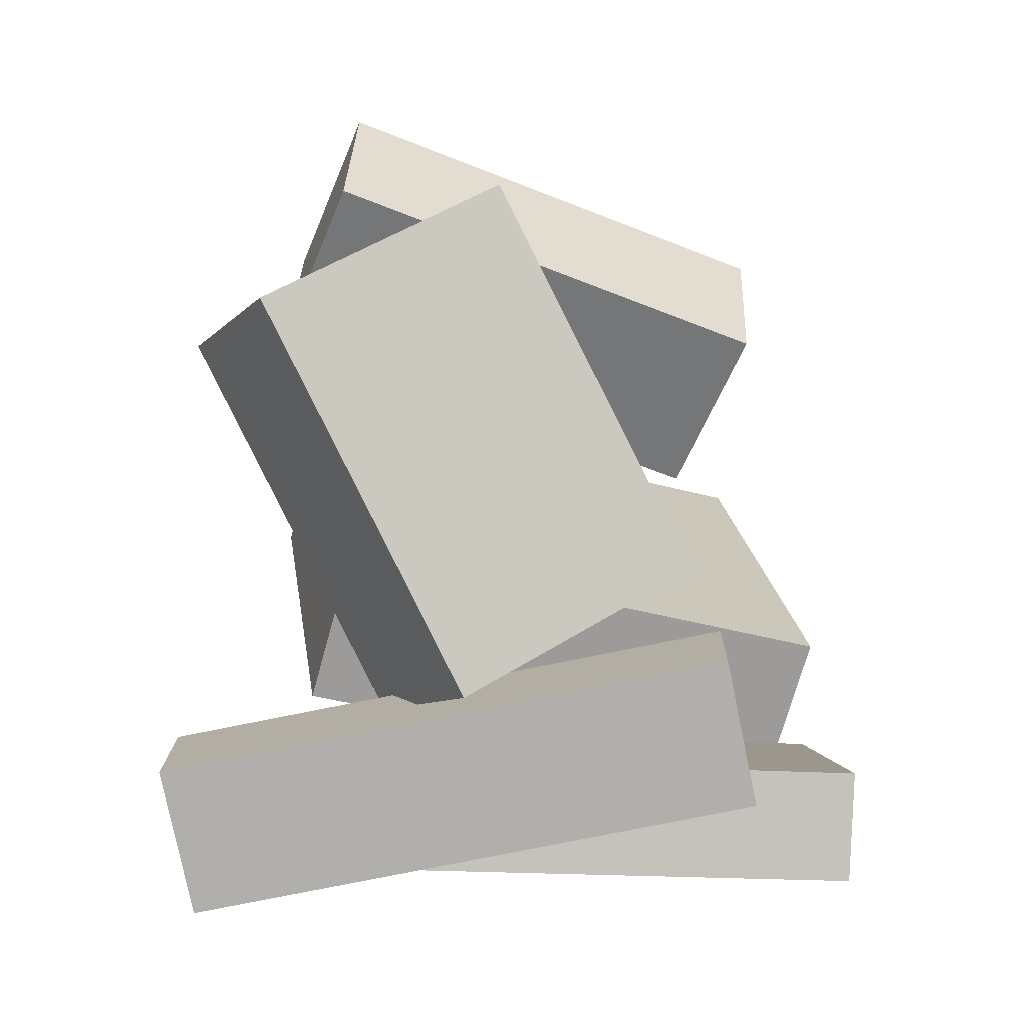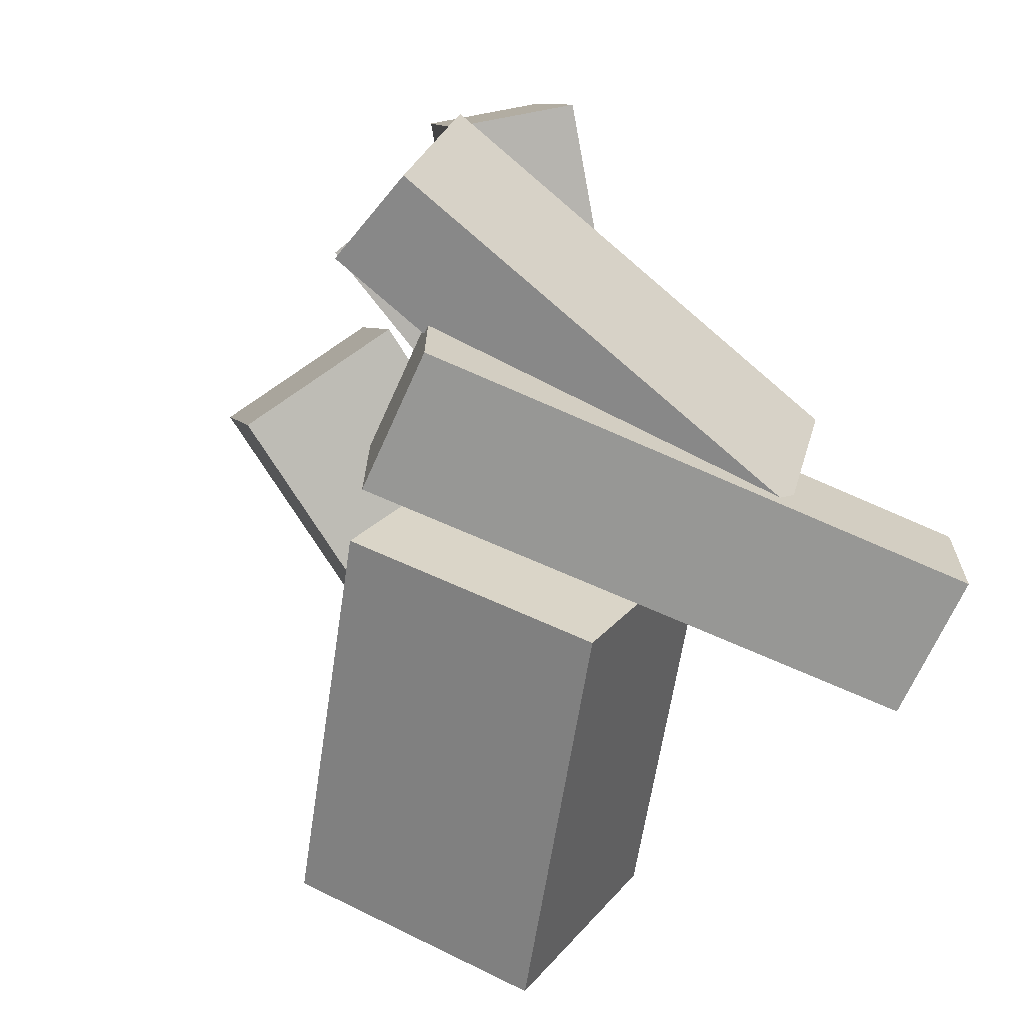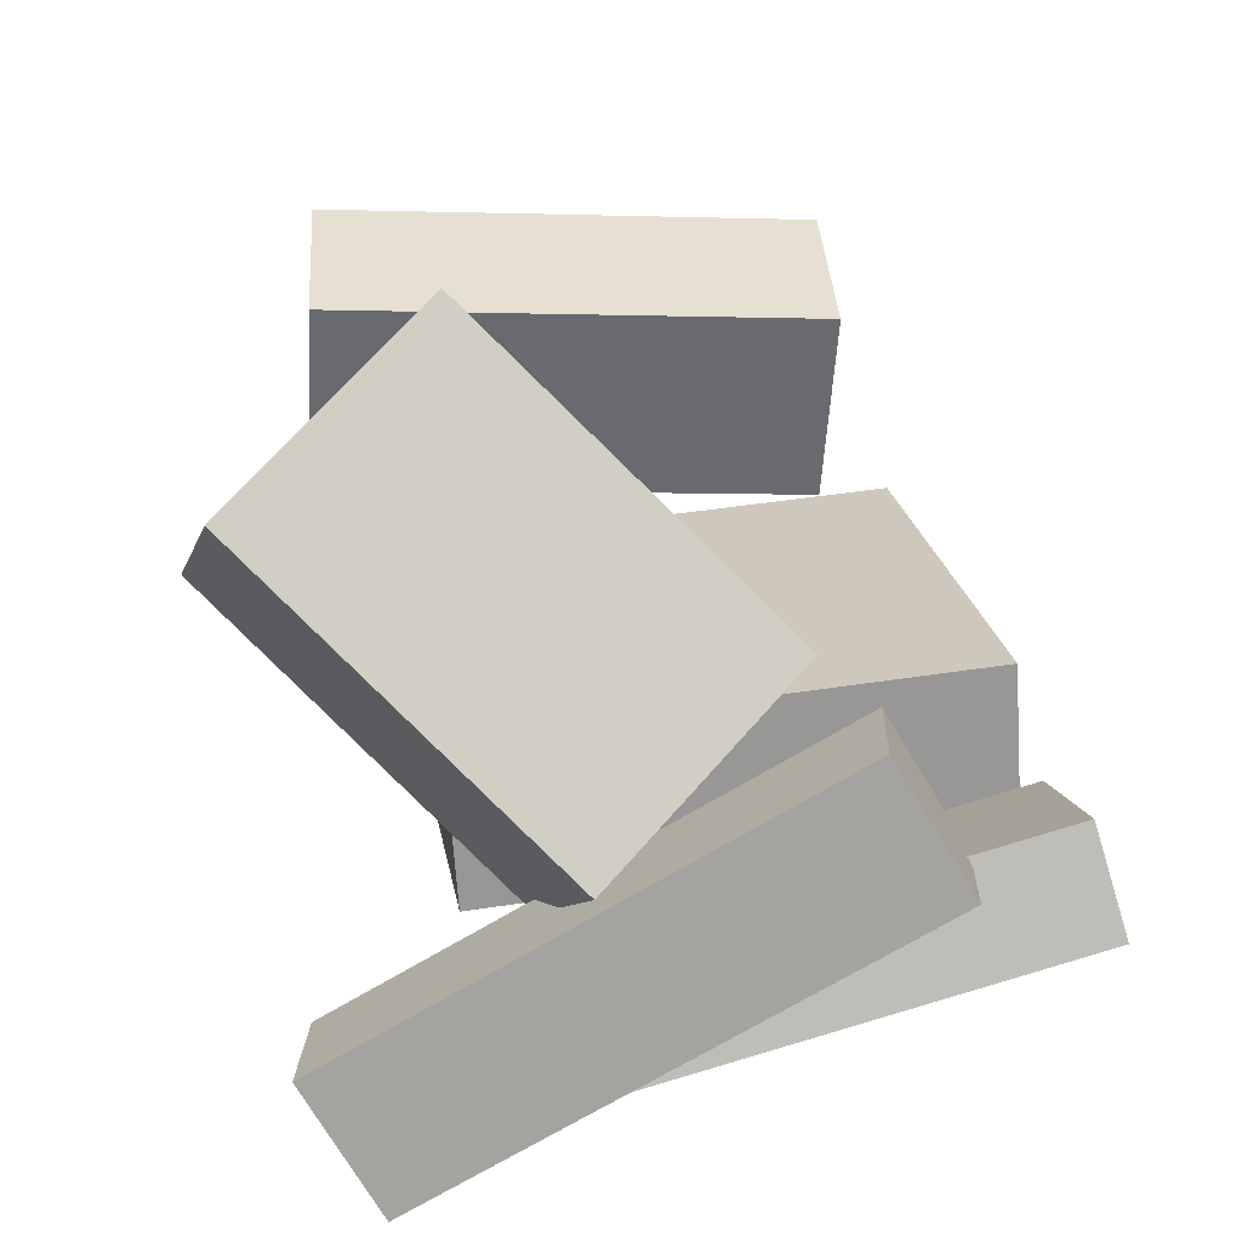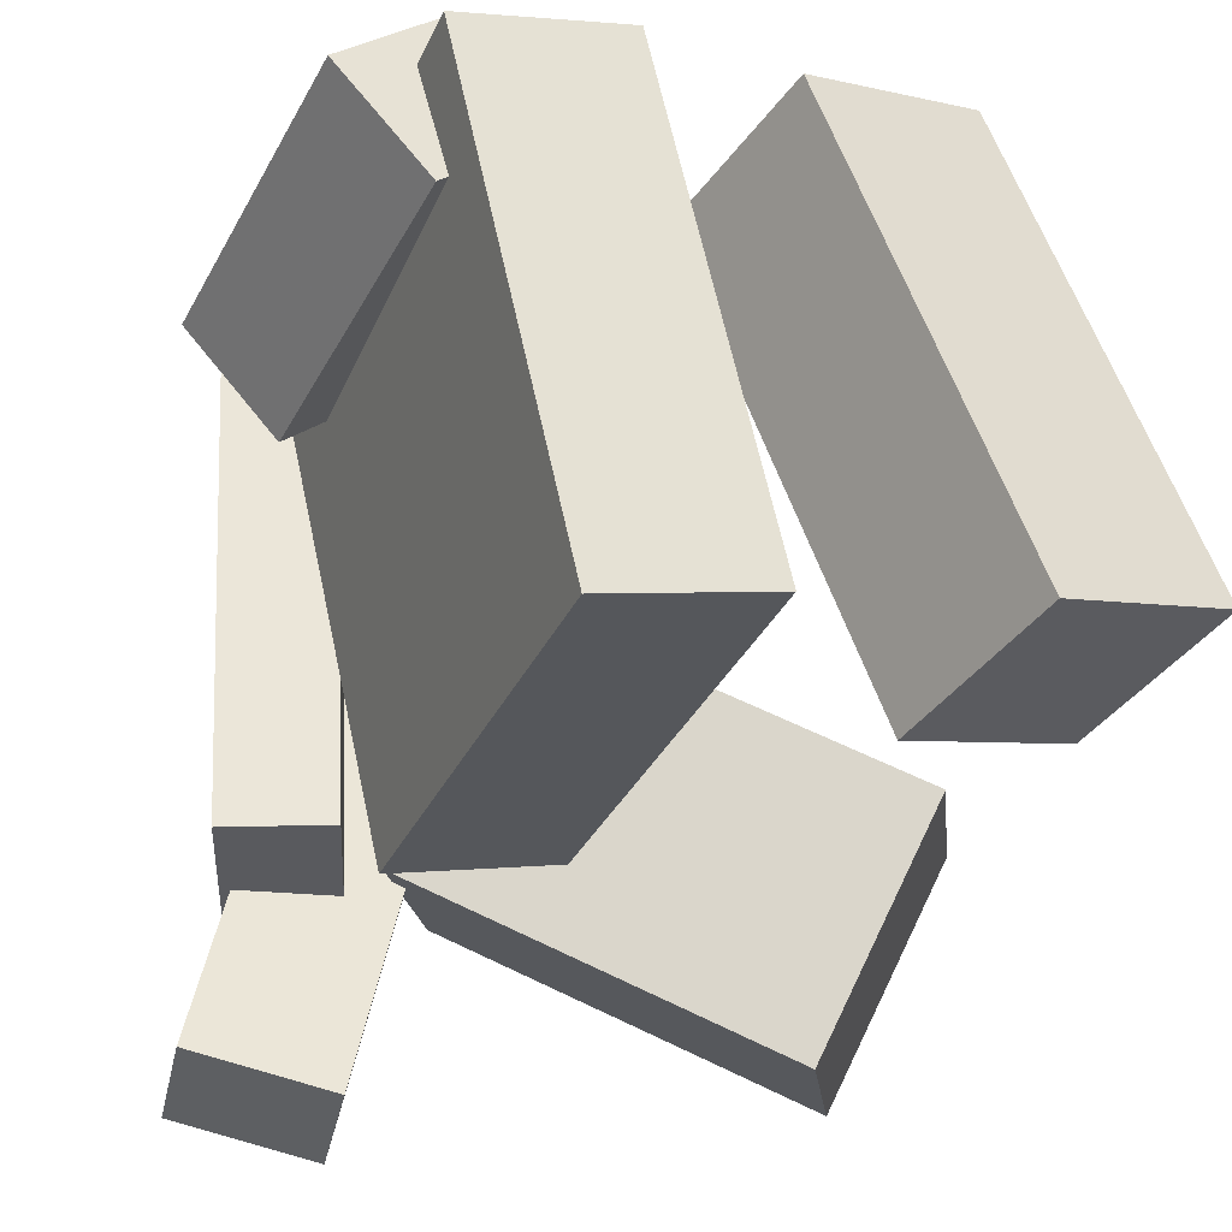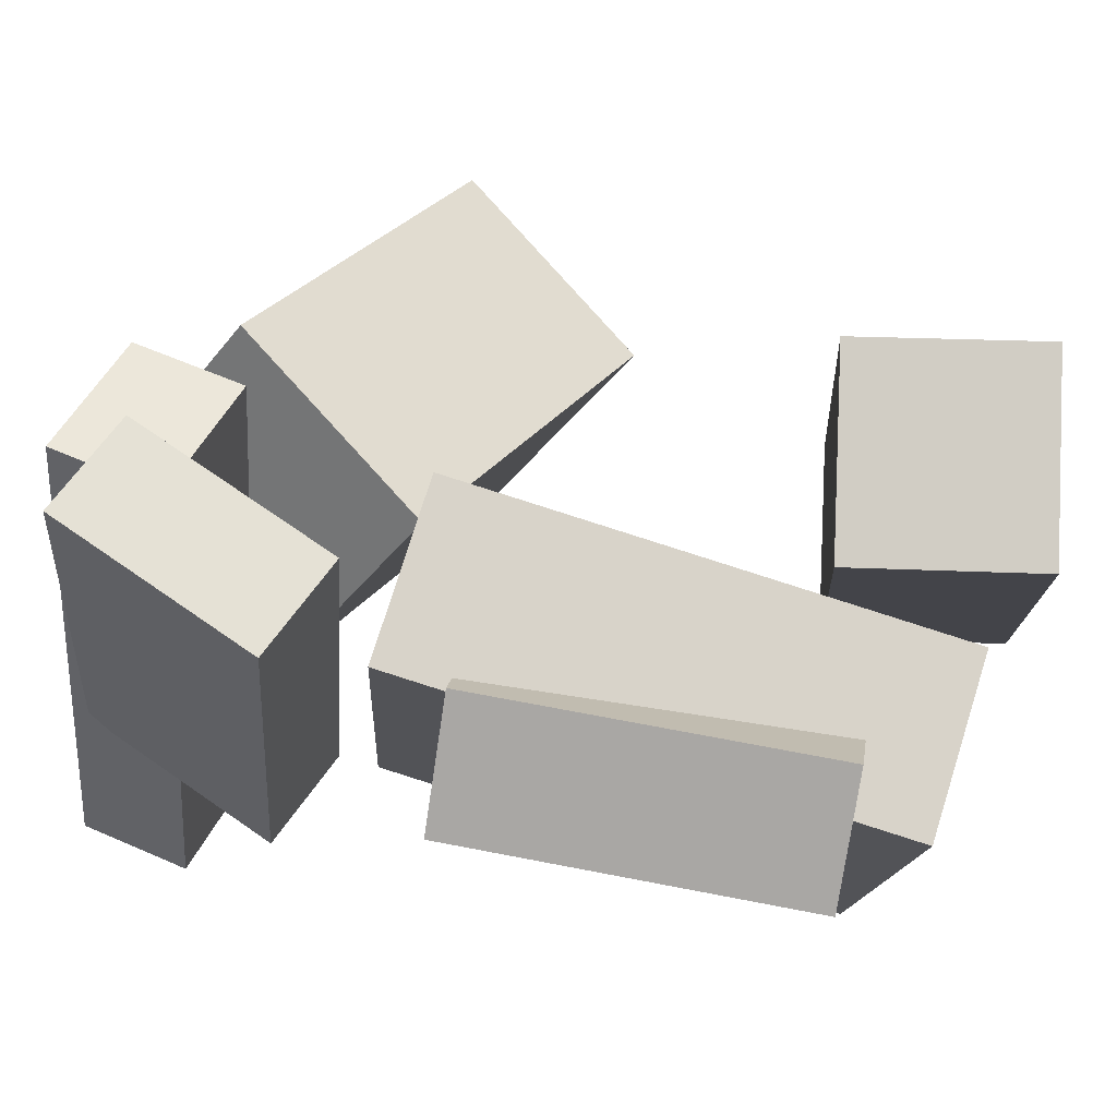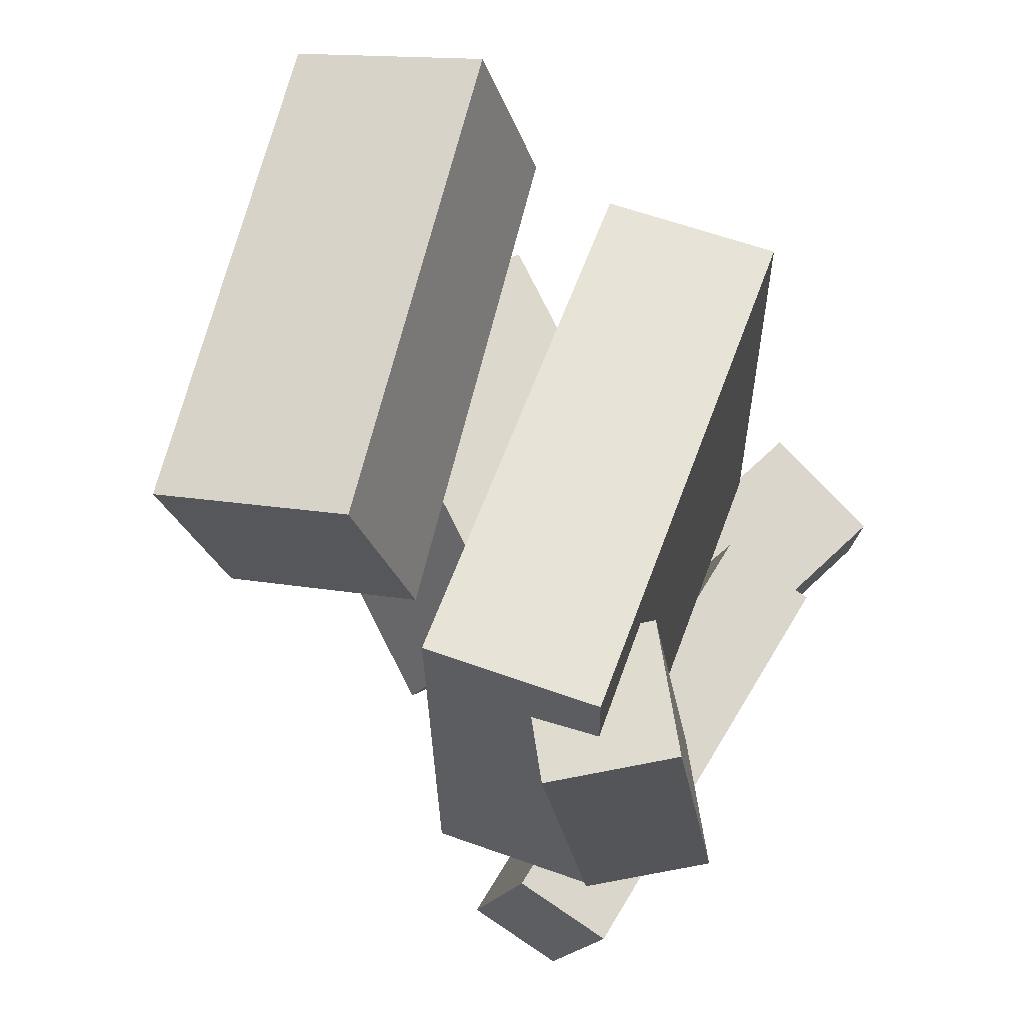
<metadata>
{"format":"obj","ext":"obj","renderer":"f3d","projection":"perspective","resolution":1024,"background":"white","views":[{"elev":-75.8,"azim":90.5,"up":"+Z"},{"elev":-70.9,"azim":-125.3,"up":"+Z"},{"elev":-71.3,"azim":109.9,"up":"+Z"},{"elev":-39.2,"azim":-15.0,"up":"+Y"},{"elev":59.3,"azim":-67.7,"up":"+Y"},{"elev":71.9,"azim":-144.2,"up":"+Z"}]}
</metadata>
<code>
v -0.2546 0.2512 0.01065
v -0.1794 0.174 -0.004656
v -0.3267 0.1785 0.02378
v -0.2515 0.1013 0.008478
v -0.2039 0.2485 0.2735
v -0.1287 0.1712 0.2582
v -0.276 0.1757 0.2867
v -0.2008 0.09849 0.2714
f 1.0 7.0 5.0
f 1.0 3.0 7.0
f 1.0 4.0 3.0
f 1.0 2.0 4.0
f 3.0 8.0 7.0
f 3.0 4.0 8.0
f 5.0 7.0 8.0
f 5.0 8.0 6.0
f 1.0 5.0 6.0
f 1.0 6.0 2.0
f 2.0 6.0 8.0
f 2.0 8.0 4.0
v 0.1168 -0.1938 0.1671
v -0.03241 0.1755 0.2
v 0.2572 -0.1326 0.1167
v 0.108 0.2367 0.1495
v 0.1654 -0.1869 0.3107
v 0.01619 0.1823 0.3436
v 0.3058 -0.1257 0.2603
v 0.1566 0.2435 0.2931
f 9.0 15.0 13.0
f 9.0 11.0 15.0
f 9.0 12.0 11.0
f 9.0 10.0 12.0
f 11.0 16.0 15.0
f 11.0 12.0 16.0
f 13.0 15.0 16.0
f 13.0 16.0 14.0
f 9.0 13.0 14.0
f 9.0 14.0 10.0
f 10.0 14.0 16.0
f 10.0 16.0 12.0
v -0.2011 0.267 -0.08711
v -0.1659 0.2887 -0.2551
v -0.2852 0.2621 -0.1054
v -0.25 0.2838 -0.2733
v -0.1703 -0.1055 -0.1288
v -0.1352 -0.08381 -0.2968
v -0.2545 -0.1104 -0.147
v -0.2193 -0.08871 -0.315
f 17.0 23.0 21.0
f 17.0 19.0 23.0
f 17.0 20.0 19.0
f 17.0 18.0 20.0
f 19.0 24.0 23.0
f 19.0 20.0 24.0
f 21.0 23.0 24.0
f 21.0 24.0 22.0
f 17.0 21.0 22.0
f 17.0 22.0 18.0
f 18.0 22.0 24.0
f 18.0 24.0 20.0
v 0.02634 -0.1667 0.2544
v -0.08141 0.2265 0.3192
v -0.1042 -0.204 0.264
v -0.212 0.1891 0.3287
v -0.0154 -0.1166 -0.1191
v -0.1232 0.2765 -0.0543
v -0.146 -0.154 -0.1095
v -0.2537 0.2392 -0.04472
f 25.0 31.0 29.0
f 25.0 27.0 31.0
f 25.0 28.0 27.0
f 25.0 26.0 28.0
f 27.0 32.0 31.0
f 27.0 28.0 32.0
f 29.0 31.0 32.0
f 29.0 32.0 30.0
f 25.0 29.0 30.0
f 25.0 30.0 26.0
f 26.0 30.0 32.0
f 26.0 32.0 28.0
v 0.2992 0.01012 -0.2153
v 0.2328 -0.05911 -0.04546
v 0.2294 -0.1652 -0.314
v 0.163 -0.2344 -0.1442
v 0.007831 0.1566 -0.2694
v -0.05851 0.0874 -0.09956
v -0.06198 -0.01867 -0.3681
v -0.1283 -0.08789 -0.1983
f 33.0 39.0 37.0
f 33.0 35.0 39.0
f 33.0 36.0 35.0
f 33.0 34.0 36.0
f 35.0 40.0 39.0
f 35.0 36.0 40.0
f 37.0 39.0 40.0
f 37.0 40.0 38.0
f 33.0 37.0 38.0
f 33.0 38.0 34.0
f 34.0 38.0 40.0
f 34.0 40.0 36.0
v -0.1675 0.2048 -0.2384
v -0.1634 0.203 -0.3309
v -0.2541 -0.2297 -0.2338
v -0.2499 -0.2315 -0.3263
v -0.05354 0.1822 -0.2328
v -0.0494 0.1803 -0.3253
v -0.1401 -0.2523 -0.2283
v -0.1359 -0.2541 -0.3207
f 41.0 47.0 45.0
f 41.0 43.0 47.0
f 41.0 44.0 43.0
f 41.0 42.0 44.0
f 43.0 48.0 47.0
f 43.0 44.0 48.0
f 45.0 47.0 48.0
f 45.0 48.0 46.0
f 41.0 45.0 46.0
f 41.0 46.0 42.0
f 42.0 46.0 48.0
f 42.0 48.0 44.0

</code>
